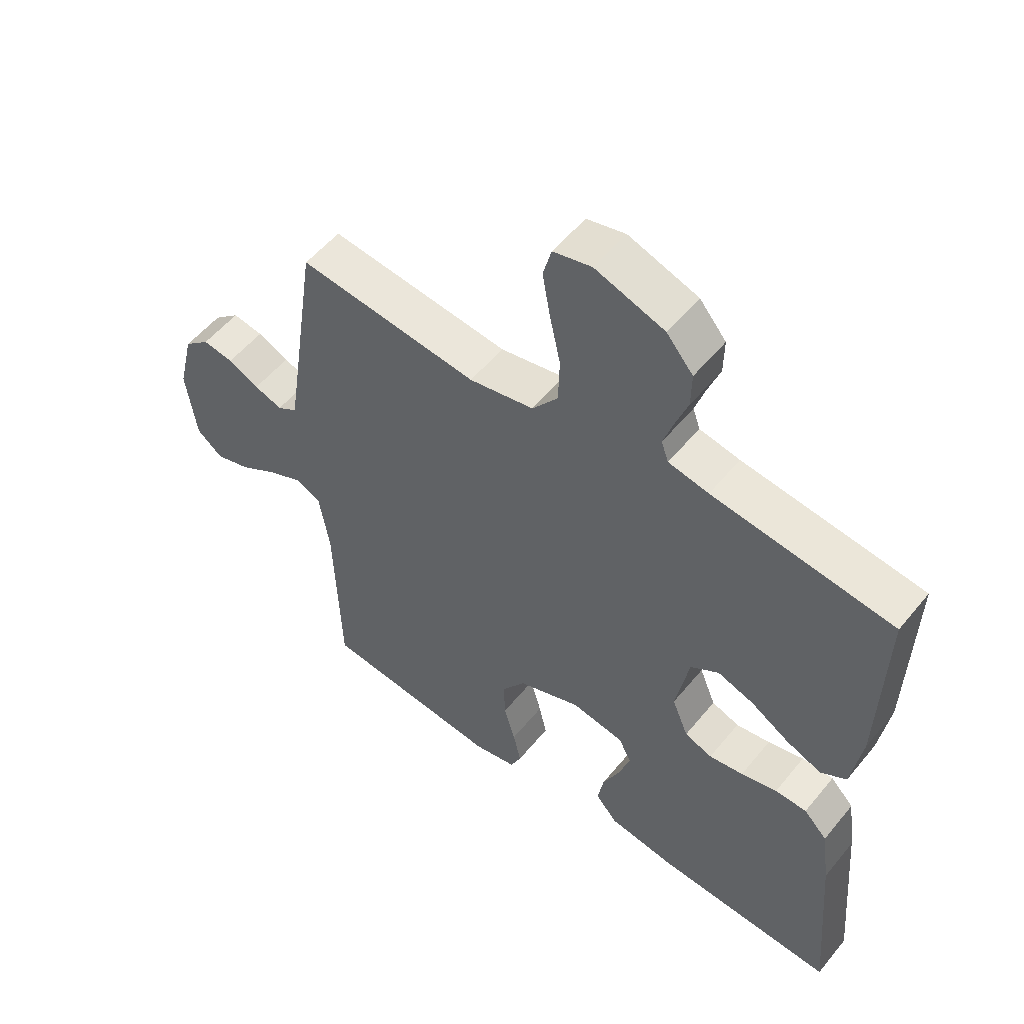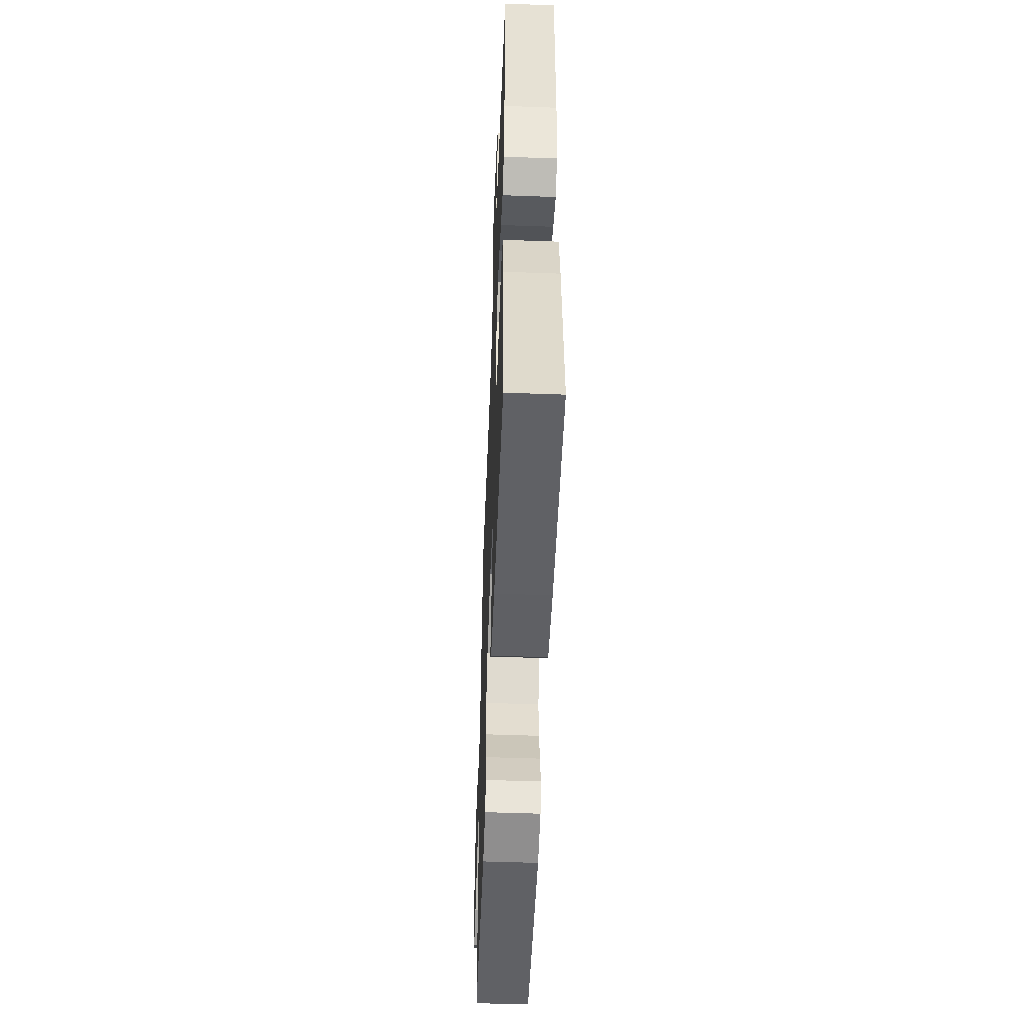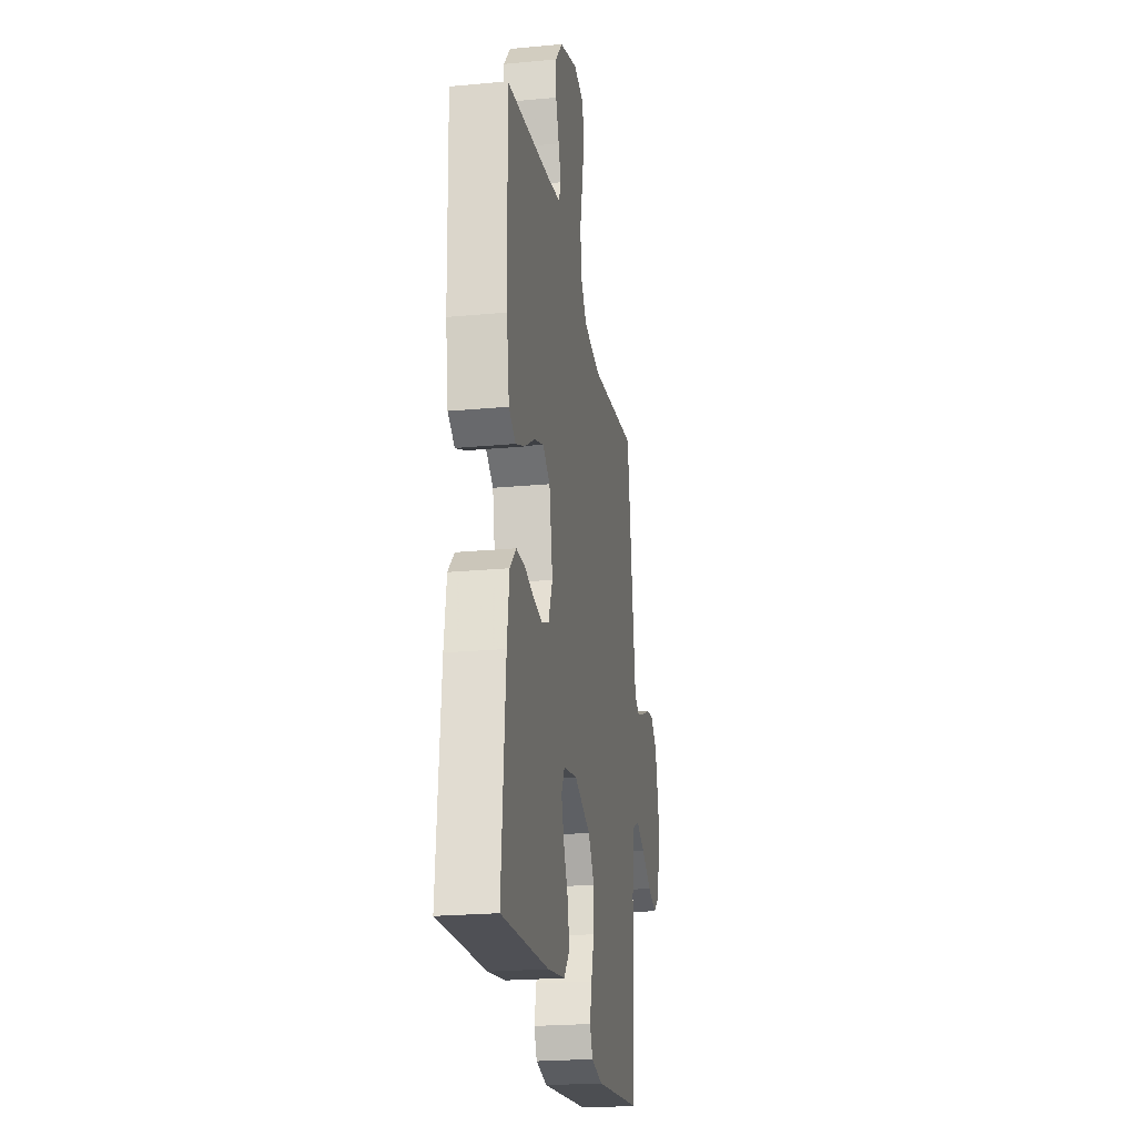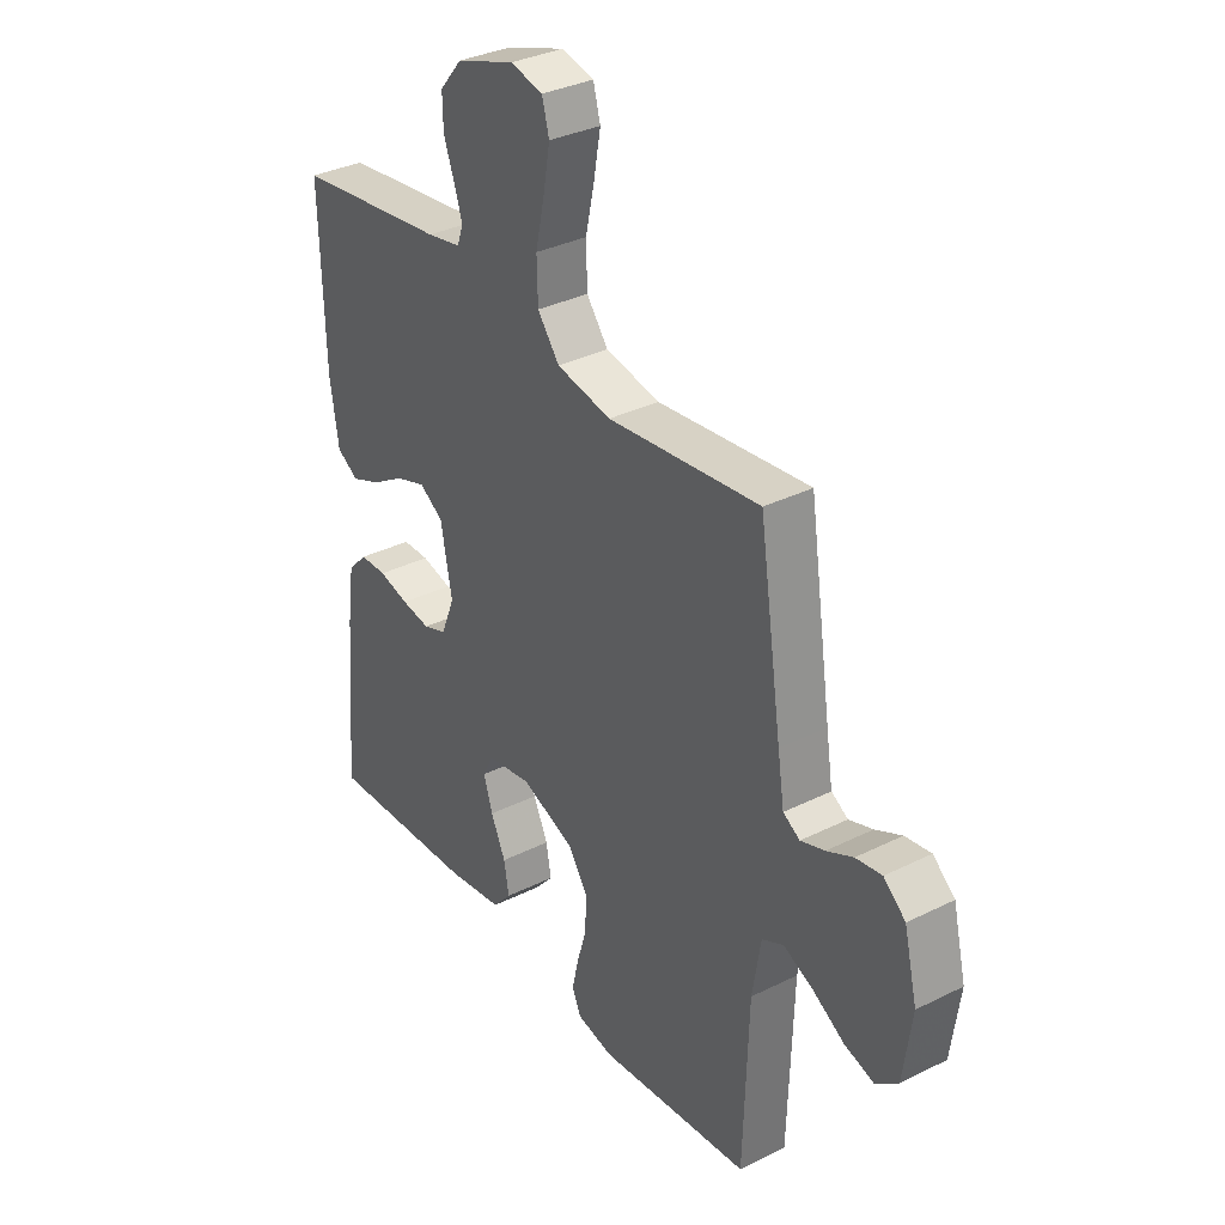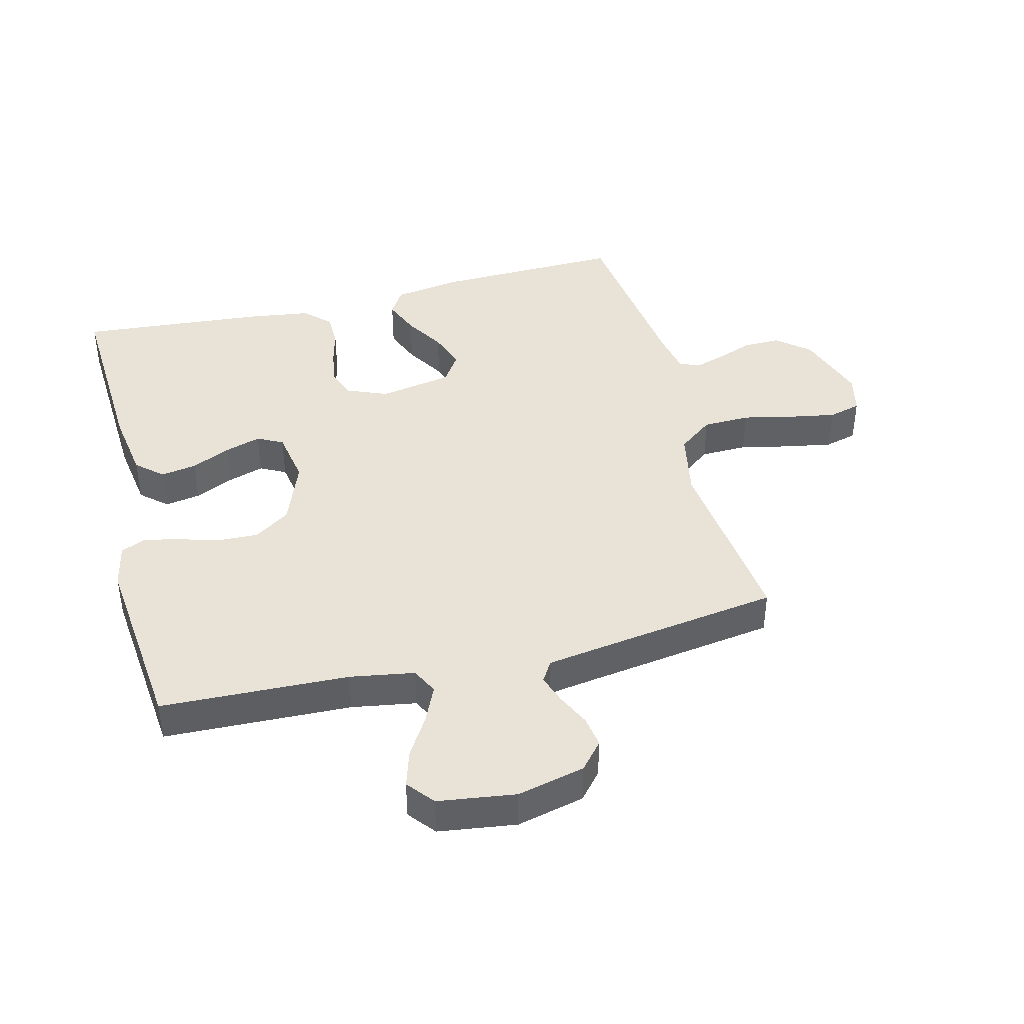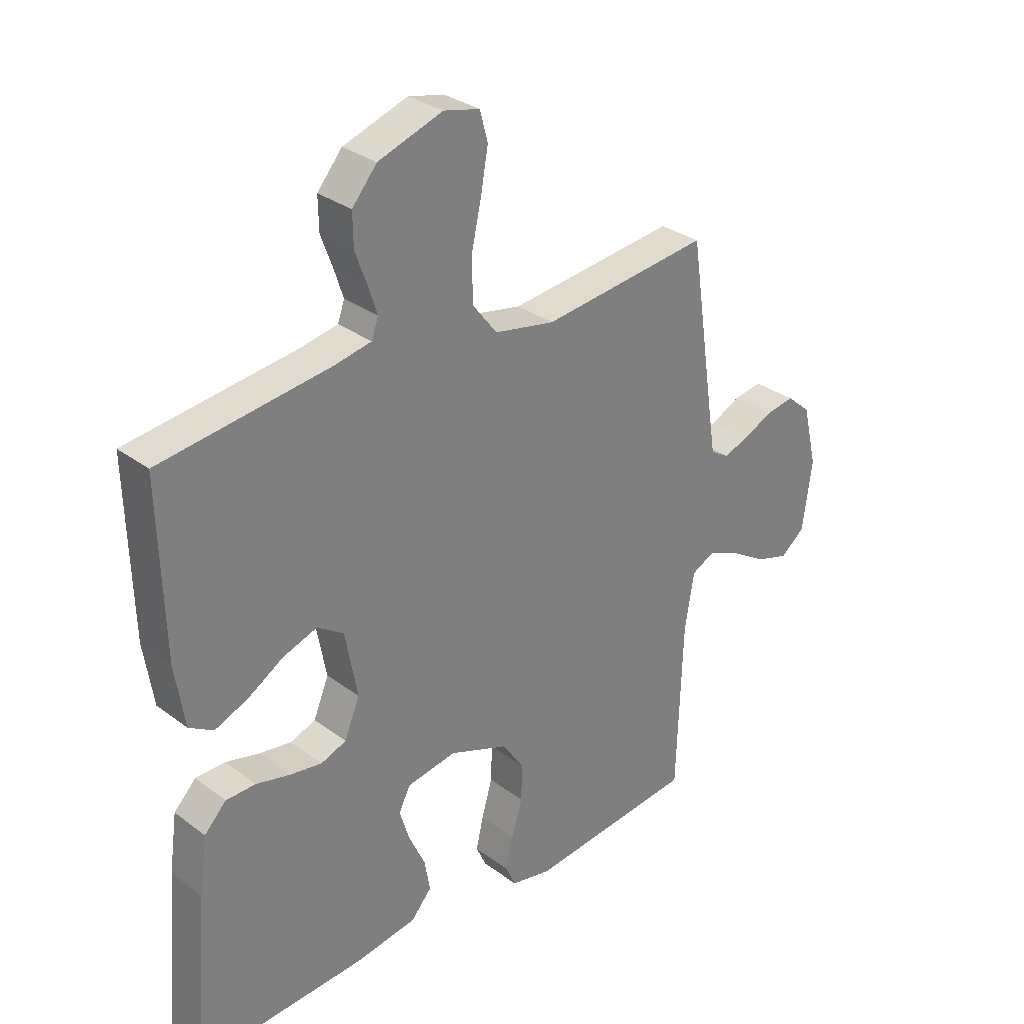
<metadata>
{"format":"obj","ext":"obj","renderer":"f3d","projection":"perspective","resolution":1024,"background":"white","views":[{"elev":54.1,"azim":38.4,"up":"+Z"},{"elev":-53.2,"azim":87.8,"up":"+Z"},{"elev":-22.5,"azim":99.2,"up":"+Z"},{"elev":34.0,"azim":-124.0,"up":"+Z"},{"elev":41.7,"azim":-104.1,"up":"+Y"},{"elev":30.8,"azim":136.8,"up":"+Z"}]}
</metadata>
<code>
v -0.5 0.07 0.5
v -0.2 0.07 0.466
v -0.092 0.07 0.487
v -0.049 0.07 0.543
v -0.047 0.07 0.618
v -0.065 0.07 0.7
v -0.078 0.07 0.773
v -0.064 0.07 0.825
v 0 0.07 0.84
v 0.115 0.07 0.801
v 0.159 0.07 0.749
v 0.158 0.07 0.691
v 0.137 0.07 0.634
v 0.121 0.07 0.585
v 0.133 0.07 0.551
v 0.2 0.07 0.538
v 0.5 0.07 0.5
v 0.492 0.07 0.2
v 0.475 0.07 0.09
v 0.432 0.07 0.064
v 0.373 0.07 0.088
v 0.309 0.07 0.127
v 0.248 0.07 0.148
v 0.201 0.07 0.117
v 0.179 0.07 0
v 0.206 0.07 -0.066
v 0.252 0.07 -0.083
v 0.309 0.07 -0.074
v 0.369 0.07 -0.059
v 0.422 0.07 -0.06
v 0.461 0.07 -0.1
v 0.475 0.07 -0.2
v 0.5 0.07 -0.5
v 0.2 0.07 -0.484
v 0.089 0.07 -0.467
v 0.052 0.07 -0.425
v 0.062 0.07 -0.368
v 0.091 0.07 -0.305
v 0.109 0.07 -0.248
v 0.088 0.07 -0.207
v 0 0.07 -0.192
v -0.105 0.07 -0.232
v -0.144 0.07 -0.289
v -0.142 0.07 -0.354
v -0.123 0.07 -0.419
v -0.11 0.07 -0.476
v -0.128 0.07 -0.516
v -0.2 0.07 -0.531
v -0.5 0.07 -0.5
v -0.51 0.07 -0.2
v -0.527 0.07 -0.097
v -0.569 0.07 -0.076
v -0.627 0.07 -0.102
v -0.691 0.07 -0.141
v -0.75 0.07 -0.159
v -0.793 0.07 -0.124
v -0.81 0.07 0
v -0.784 0.07 0.108
v -0.741 0.07 0.145
v -0.69 0.07 0.137
v -0.638 0.07 0.112
v -0.591 0.07 0.096
v -0.558 0.07 0.116
v -0.545 0.07 0.2
v -0.5 0 0.5
v -0.2 0 0.466
v -0.092 0 0.487
v -0.049 0 0.543
v -0.047 0 0.618
v -0.065 0 0.7
v -0.078 0 0.773
v -0.064 0 0.825
v 0 0 0.84
v 0.115 0 0.801
v 0.159 0 0.749
v 0.158 0 0.691
v 0.137 0 0.634
v 0.121 0 0.585
v 0.133 0 0.551
v 0.2 0 0.538
v 0.5 0 0.5
v 0.492 0 0.2
v 0.475 0 0.09
v 0.432 0 0.064
v 0.373 0 0.088
v 0.309 0 0.127
v 0.248 0 0.148
v 0.201 0 0.117
v 0.179 0 0
v 0.206 0 -0.066
v 0.252 0 -0.083
v 0.309 0 -0.074
v 0.369 0 -0.059
v 0.422 0 -0.06
v 0.461 0 -0.1
v 0.475 0 -0.2
v 0.5 0 -0.5
v 0.2 0 -0.484
v 0.089 0 -0.467
v 0.052 0 -0.425
v 0.062 0 -0.368
v 0.091 0 -0.305
v 0.109 0 -0.248
v 0.088 0 -0.207
v 0 0 -0.192
v -0.105 0 -0.232
v -0.144 0 -0.289
v -0.142 0 -0.354
v -0.123 0 -0.419
v -0.11 0 -0.476
v -0.128 0 -0.516
v -0.2 0 -0.531
v -0.5 0 -0.5
v -0.51 0 -0.2
v -0.527 0 -0.097
v -0.569 0 -0.076
v -0.627 0 -0.102
v -0.691 0 -0.141
v -0.75 0 -0.159
v -0.793 0 -0.124
v -0.81 0 0
v -0.784 0 0.108
v -0.741 0 0.145
v -0.69 0 0.137
v -0.638 0 0.112
v -0.591 0 0.096
v -0.558 0 0.116
v -0.545 0 0.2
f 58 59 60 61
f 58 61 62
f 57 58 62
f 56 57 62
f 53 54 55 56
f 52 53 56 62
f 51 52 62 63
f 47 48 49 50
f 44 45 46 47
f 44 47 50 51
f 35 36 37 38
f 35 38 39
f 34 35 39
f 33 34 39
f 32 33 39 40
f 28 29 30 31
f 27 28 31 32
f 26 27 32 40
f 19 20 21 22
f 19 22 23
f 16 17 18 19
f 15 16 19 23
f 14 15 23 24
f 10 11 12 13
f 10 13 14
f 9 10 14
f 5 6 7 8
f 5 8 9 14
f 64 1 2
f 64 2 3
f 63 64 3
f 43 44 51 63
f 42 43 63 3
f 41 42 3 4
f 25 26 40 41
f 14 24 25 41
f 4 5 14 41
f 125 124 123 122
f 126 125 122
f 126 122 121
f 126 121 120
f 120 119 118 117
f 126 120 117 116
f 127 126 116 115
f 114 113 112 111
f 111 110 109 108
f 115 114 111 108
f 102 101 100 99
f 103 102 99
f 103 99 98
f 103 98 97
f 104 103 97 96
f 95 94 93 92
f 96 95 92 91
f 104 96 91 90
f 86 85 84 83
f 87 86 83
f 83 82 81 80
f 87 83 80 79
f 88 87 79 78
f 77 76 75 74
f 78 77 74
f 78 74 73
f 72 71 70 69
f 78 73 72 69
f 66 65 128
f 67 66 128
f 67 128 127
f 127 115 108 107
f 67 127 107 106
f 68 67 106 105
f 105 104 90 89
f 105 89 88 78
f 105 78 69 68
f 1 65 66 2
f 2 66 67 3
f 3 67 68 4
f 4 68 69 5
f 5 69 70 6
f 6 70 71 7
f 7 71 72 8
f 8 72 73 9
f 9 73 74 10
f 10 74 75 11
f 11 75 76 12
f 12 76 77 13
f 13 77 78 14
f 14 78 79 15
f 15 79 80 16
f 16 80 81 17
f 17 81 82 18
f 18 82 83 19
f 19 83 84 20
f 20 84 85 21
f 21 85 86 22
f 22 86 87 23
f 23 87 88 24
f 24 88 89 25
f 25 89 90 26
f 26 90 91 27
f 27 91 92 28
f 28 92 93 29
f 29 93 94 30
f 30 94 95 31
f 31 95 96 32
f 32 96 97 33
f 33 97 98 34
f 34 98 99 35
f 35 99 100 36
f 36 100 101 37
f 37 101 102 38
f 38 102 103 39
f 39 103 104 40
f 40 104 105 41
f 41 105 106 42
f 42 106 107 43
f 43 107 108 44
f 44 108 109 45
f 45 109 110 46
f 46 110 111 47
f 47 111 112 48
f 48 112 113 49
f 49 113 114 50
f 50 114 115 51
f 51 115 116 52
f 52 116 117 53
f 53 117 118 54
f 54 118 119 55
f 55 119 120 56
f 56 120 121 57
f 57 121 122 58
f 58 122 123 59
f 59 123 124 60
f 60 124 125 61
f 61 125 126 62
f 62 126 127 63
f 63 127 128 64
f 64 128 65 1

</code>
